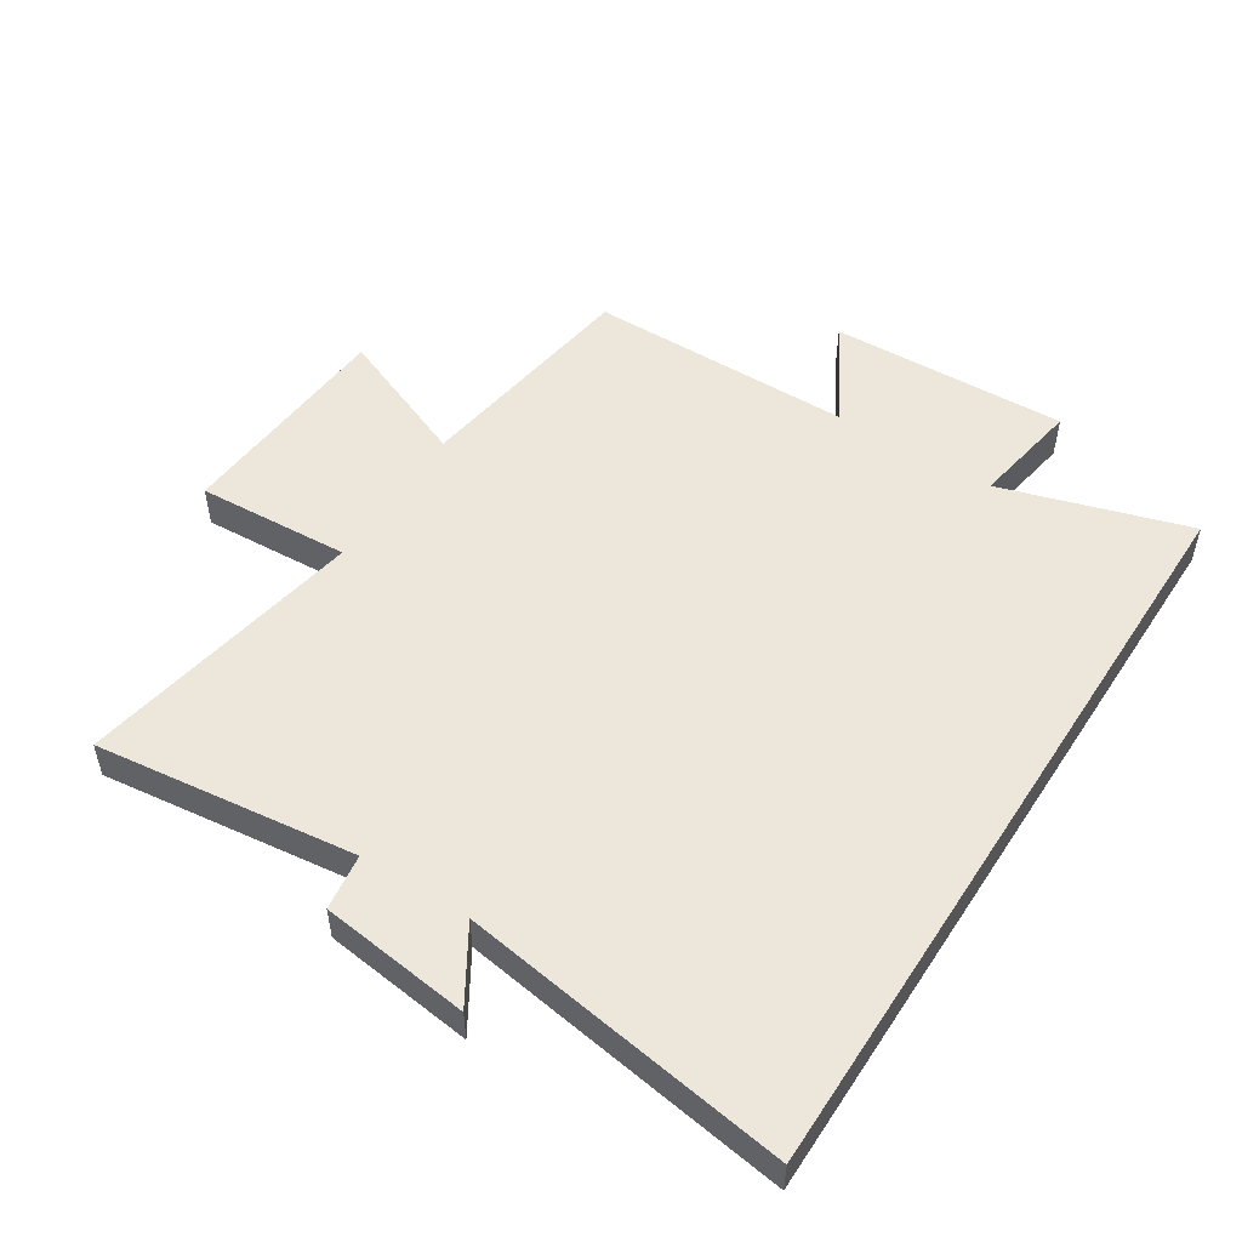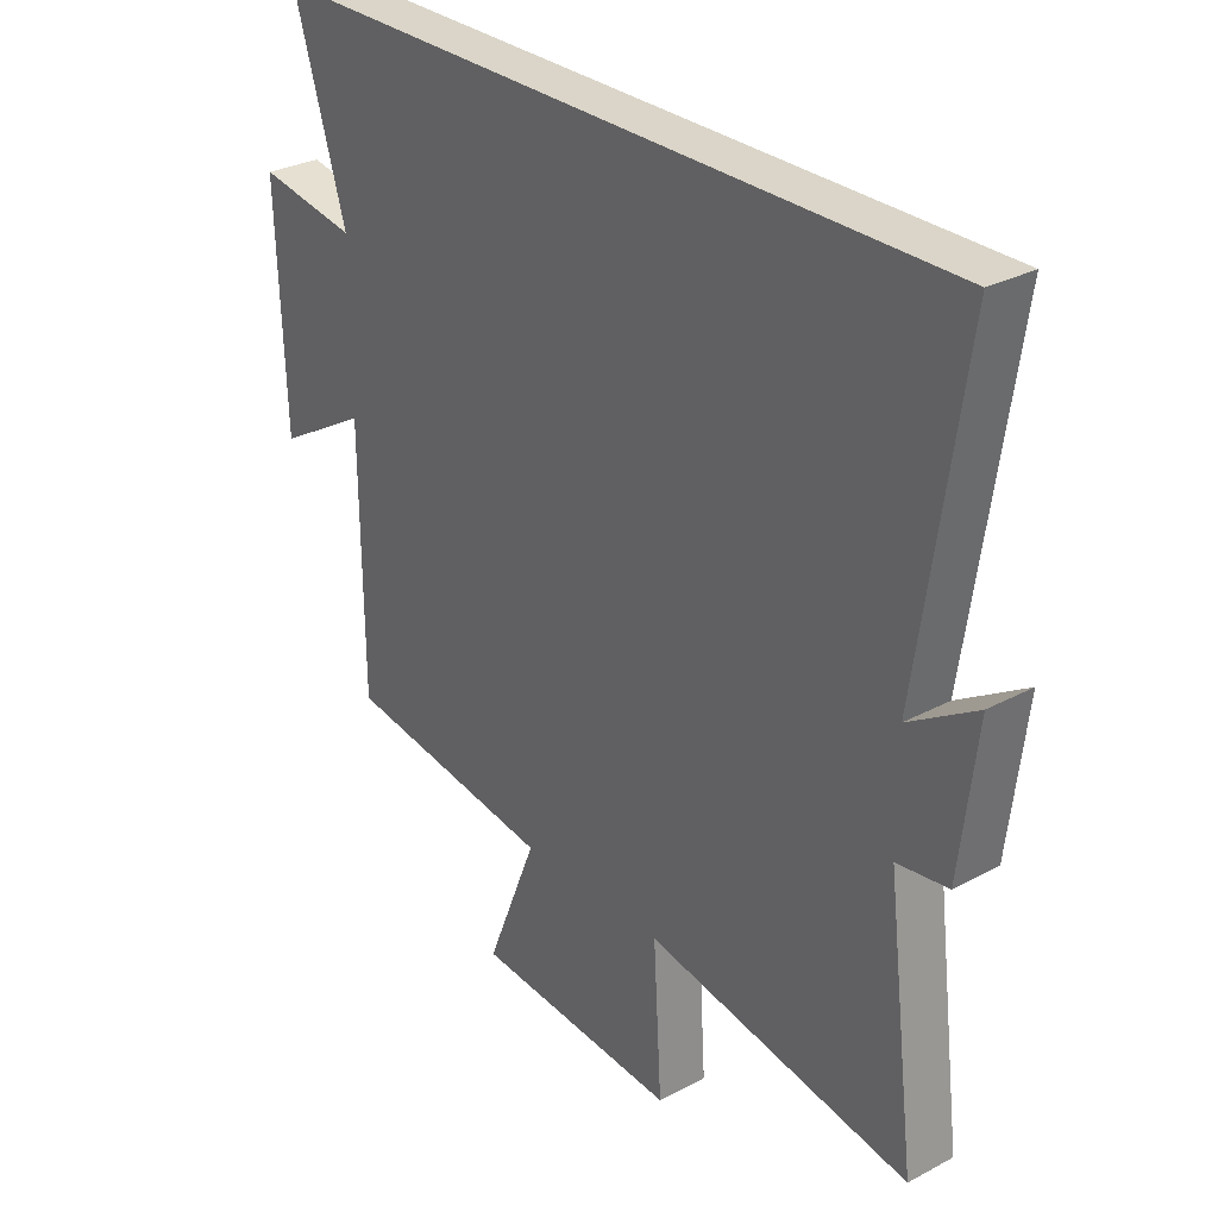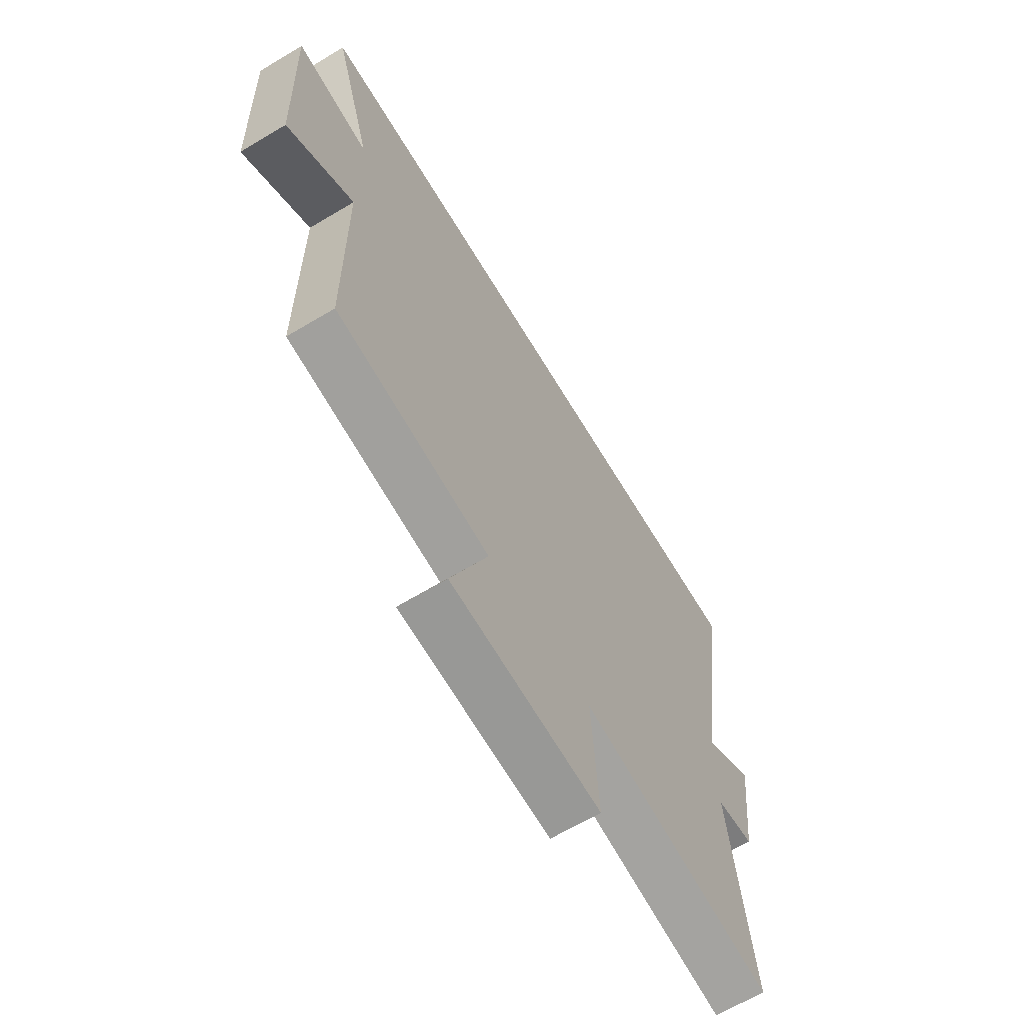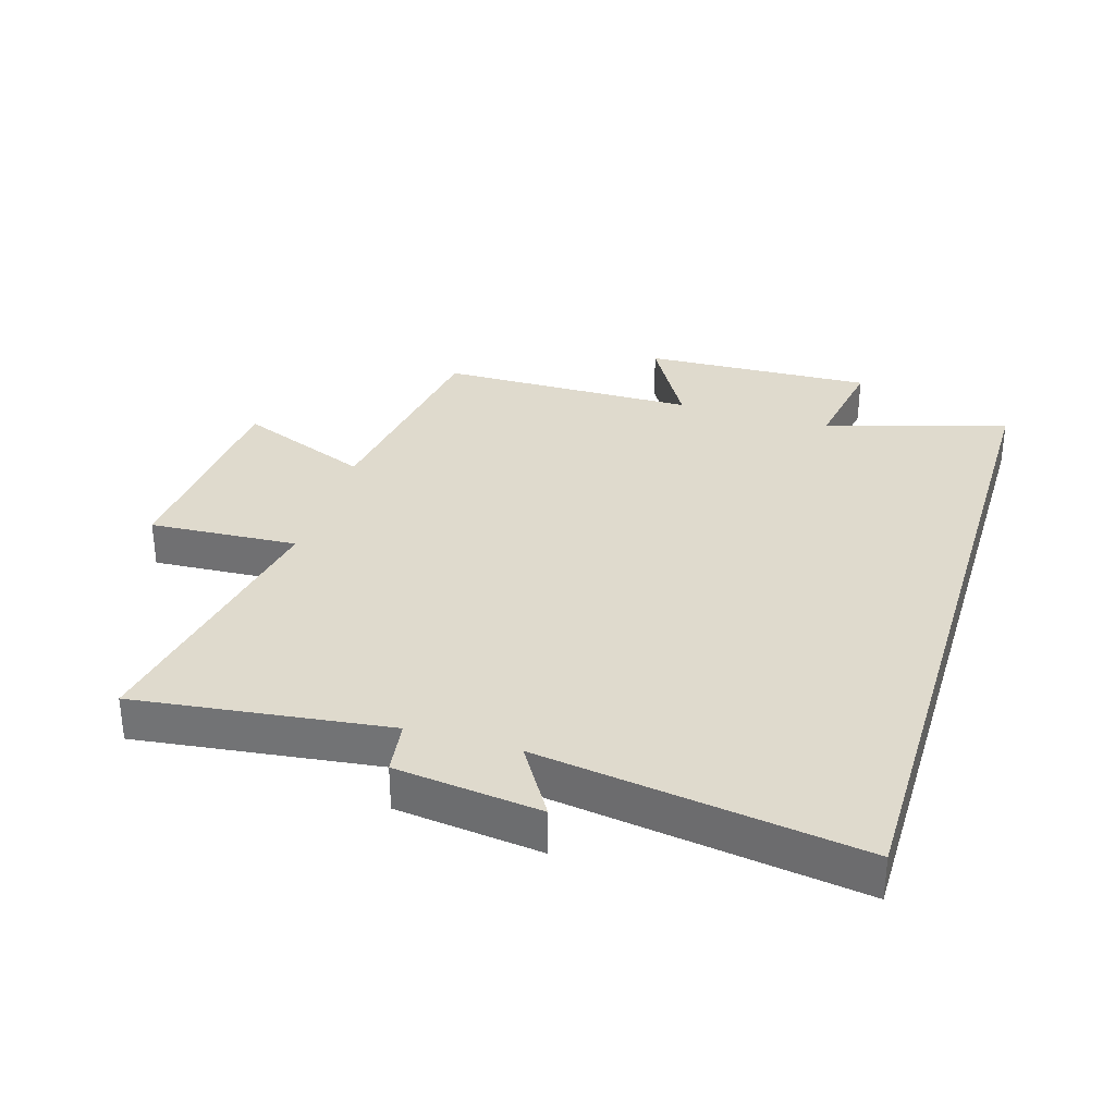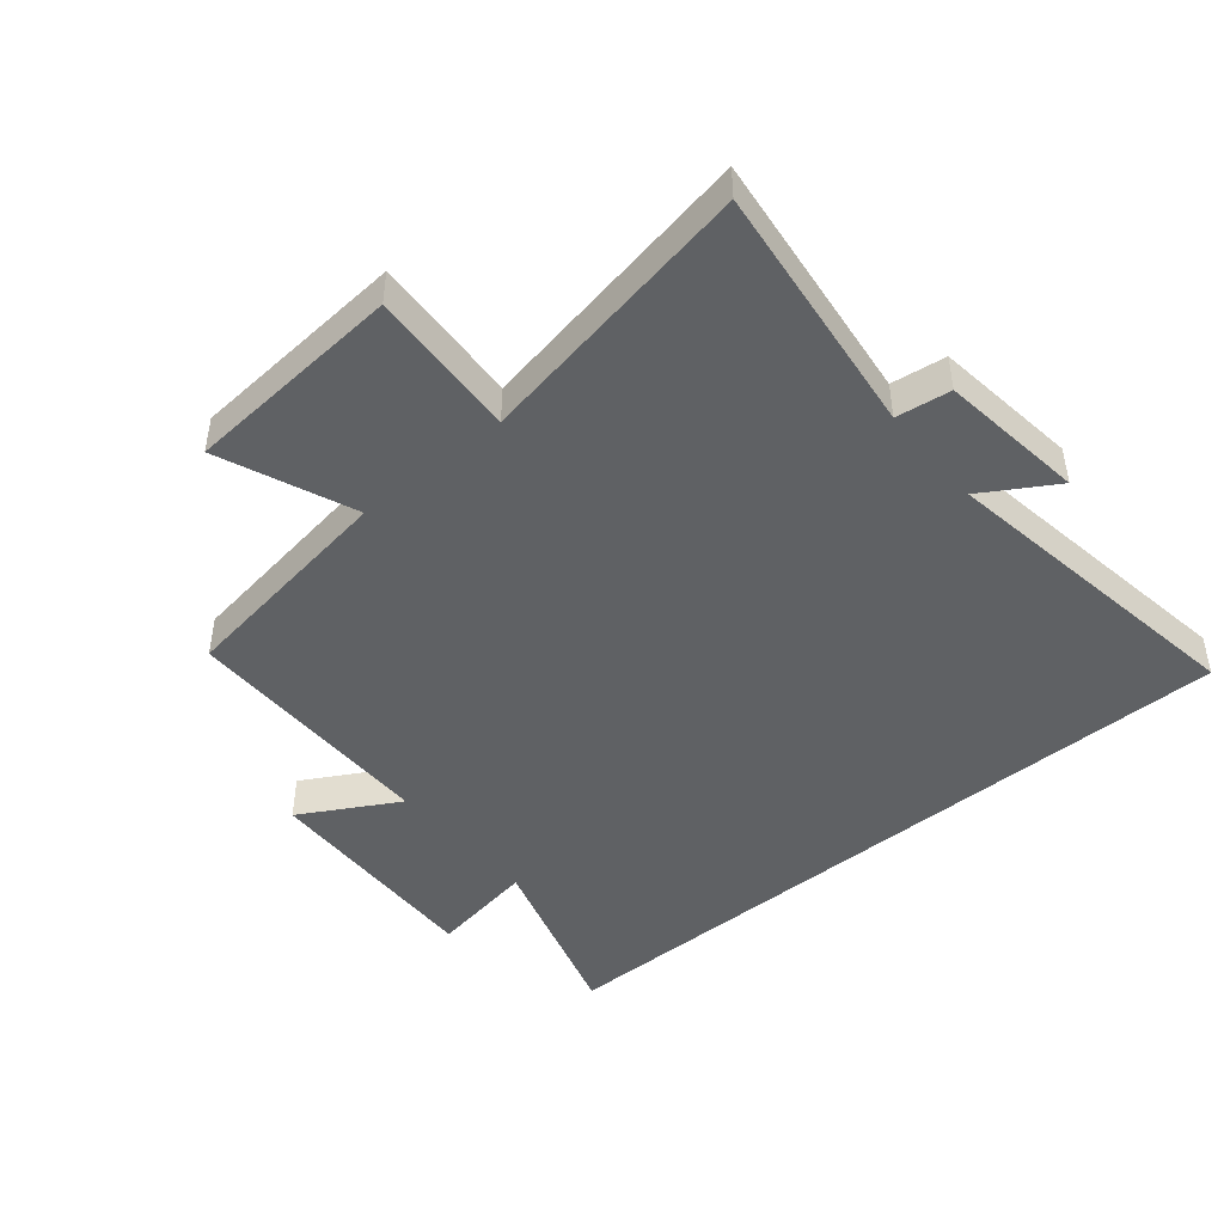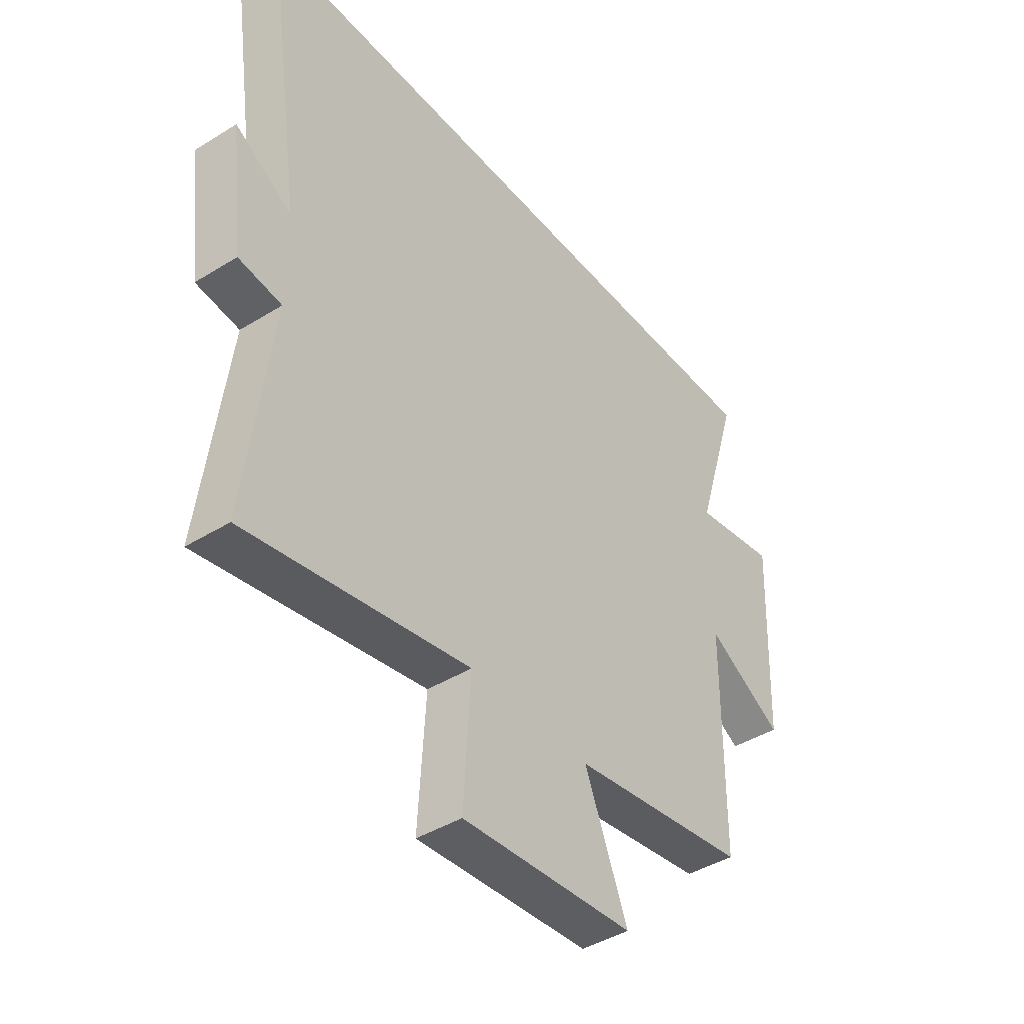
<metadata>
{"format":"obj","ext":"obj","renderer":"f3d","projection":"perspective","resolution":1024,"background":"white","views":[{"elev":51.8,"azim":-57.3,"up":"+Y"},{"elev":29.4,"azim":-128.3,"up":"+Z"},{"elev":-65.3,"azim":121.0,"up":"+Z"},{"elev":32.6,"azim":-73.1,"up":"+Y"},{"elev":-45.9,"azim":-140.0,"up":"+Y"},{"elev":-42.6,"azim":-53.5,"up":"+Z"}]}
</metadata>
<code>
v 0.589 0.07 0.5
v 0.5 0.07 0.211
v 0.668 0.07 0.239
v 0.654 0.07 -0.127
v 0.5 0.07 -0.039
v 0.497 0.07 -0.449
v 0.141 0.07 -0.5
v 0.227 0.07 -0.712
v -0.119 0.07 -0.736
v -0.105 0.07 -0.5
v -0.55 0.07 -0.579
v -0.5 0.07 -0.178
v -0.586 0.07 -0.166
v -0.614 0.07 0.064
v -0.5 0.07 -0.006
v -0.575 0.07 0.5
v 0.589 0 0.5
v 0.5 0 0.211
v 0.668 0 0.239
v 0.654 0 -0.127
v 0.5 0 -0.039
v 0.497 0 -0.449
v 0.141 0 -0.5
v 0.227 0 -0.712
v -0.119 0 -0.736
v -0.105 0 -0.5
v -0.55 0 -0.579
v -0.5 0 -0.178
v -0.586 0 -0.166
v -0.614 0 0.064
v -0.5 0 -0.006
v -0.575 0 0.5
f 15 16 1 2
f 12 13 14 15
f 12 15 2 3
f 10 11 12 3
f 7 8 9 10
f 5 6 7 10
f 5 10 3
f 3 4 5
f 18 17 32 31
f 31 30 29 28
f 19 18 31 28
f 19 28 27 26
f 26 25 24 23
f 26 23 22 21
f 19 26 21
f 21 20 19
f 1 17 18 2
f 2 18 19 3
f 3 19 20 4
f 4 20 21 5
f 5 21 22 6
f 6 22 23 7
f 7 23 24 8
f 8 24 25 9
f 9 25 26 10
f 10 26 27 11
f 11 27 28 12
f 12 28 29 13
f 13 29 30 14
f 14 30 31 15
f 15 31 32 16
f 16 32 17 1

</code>
